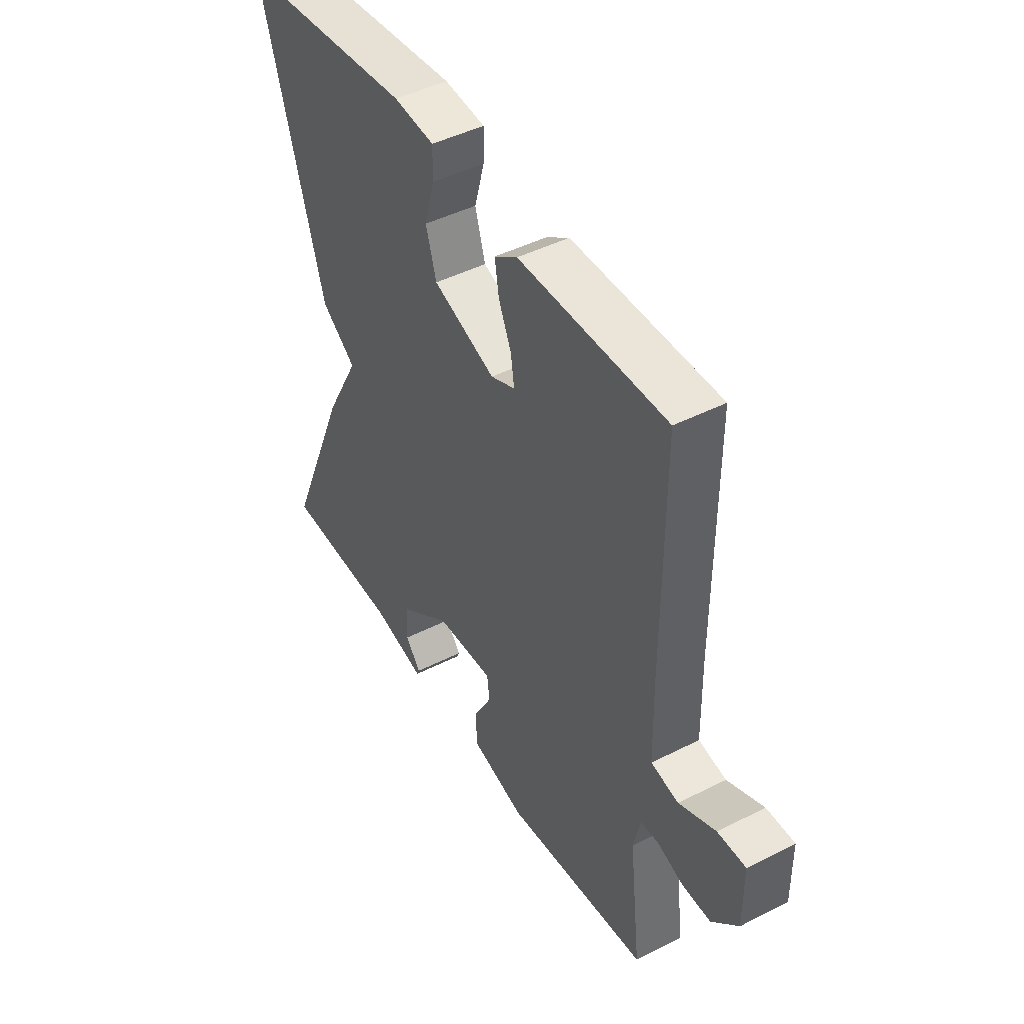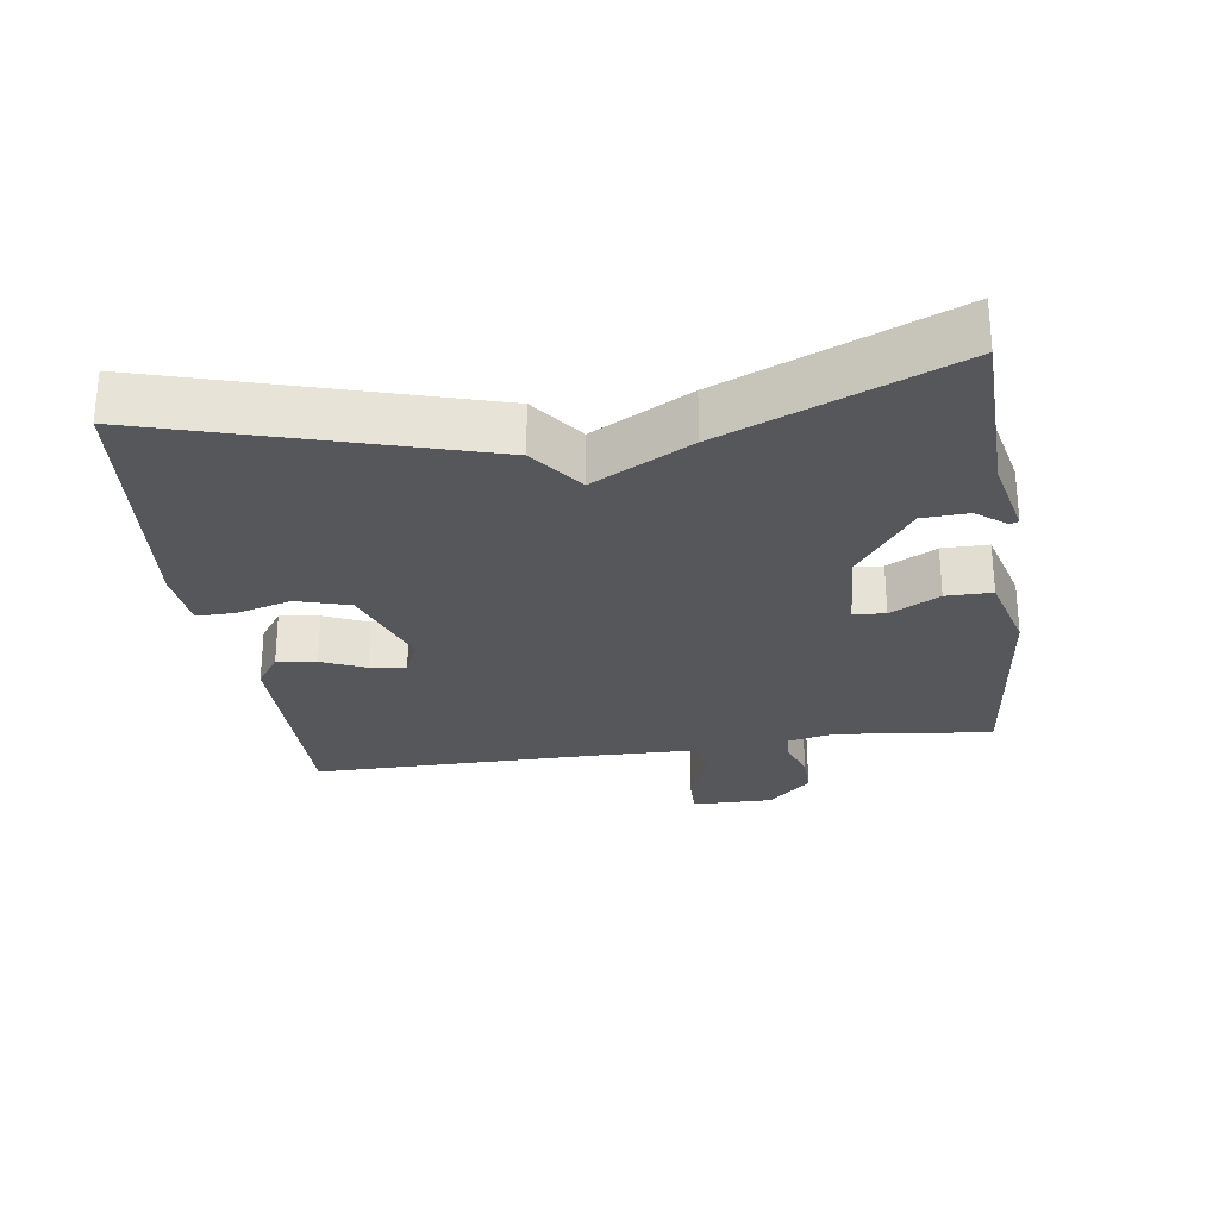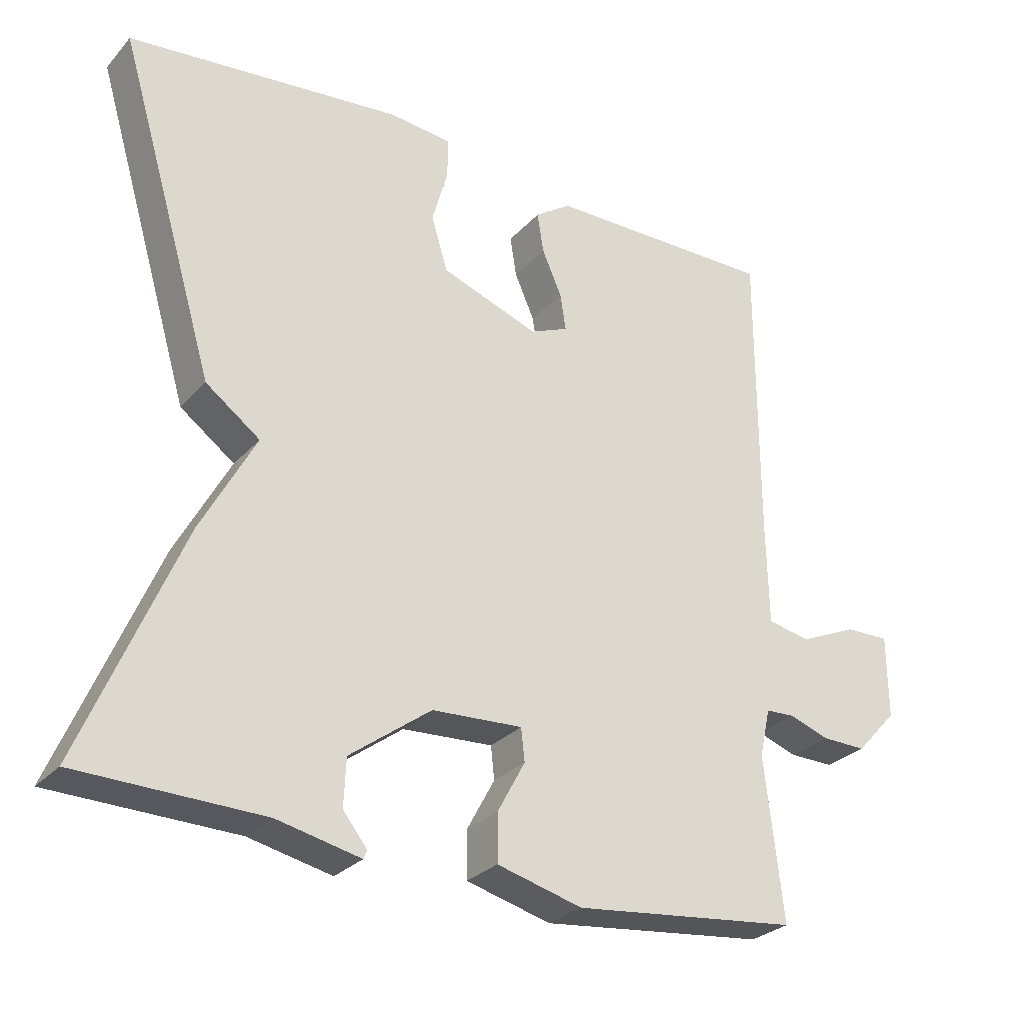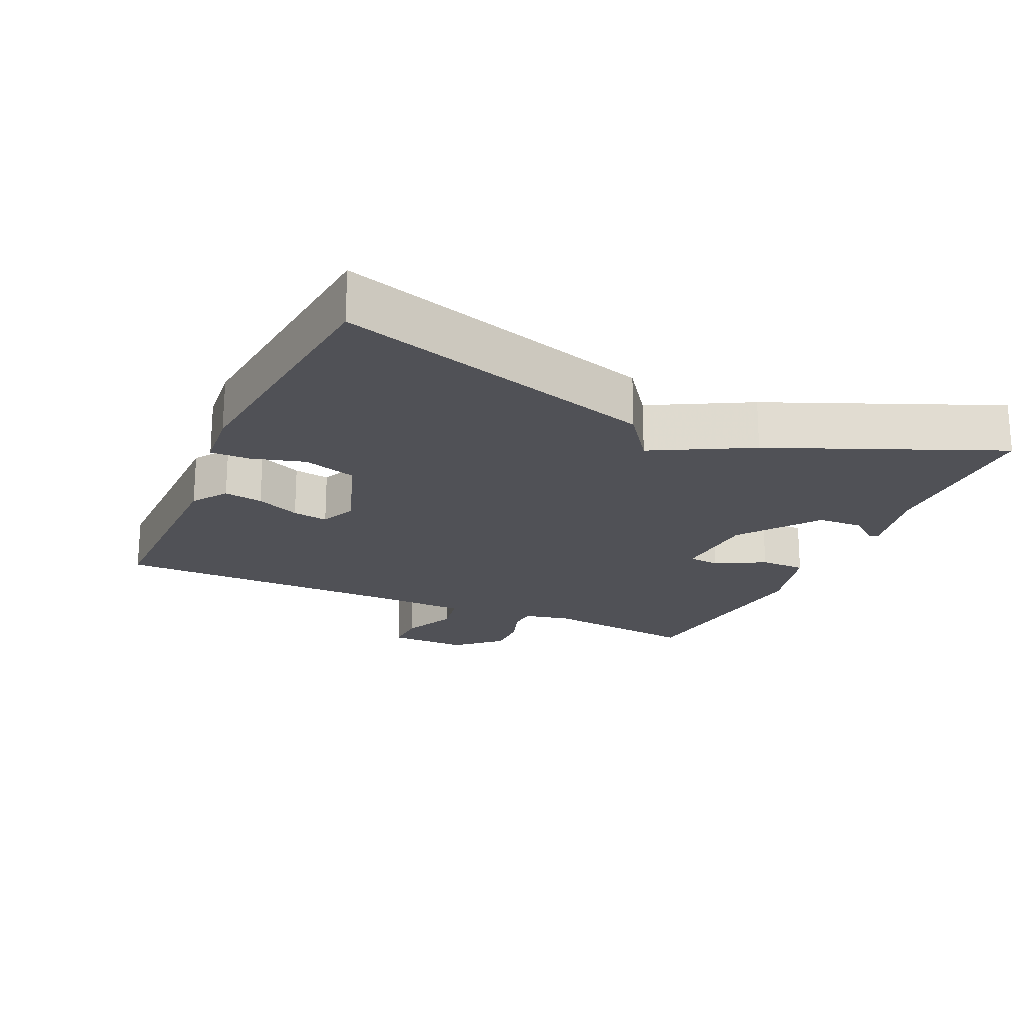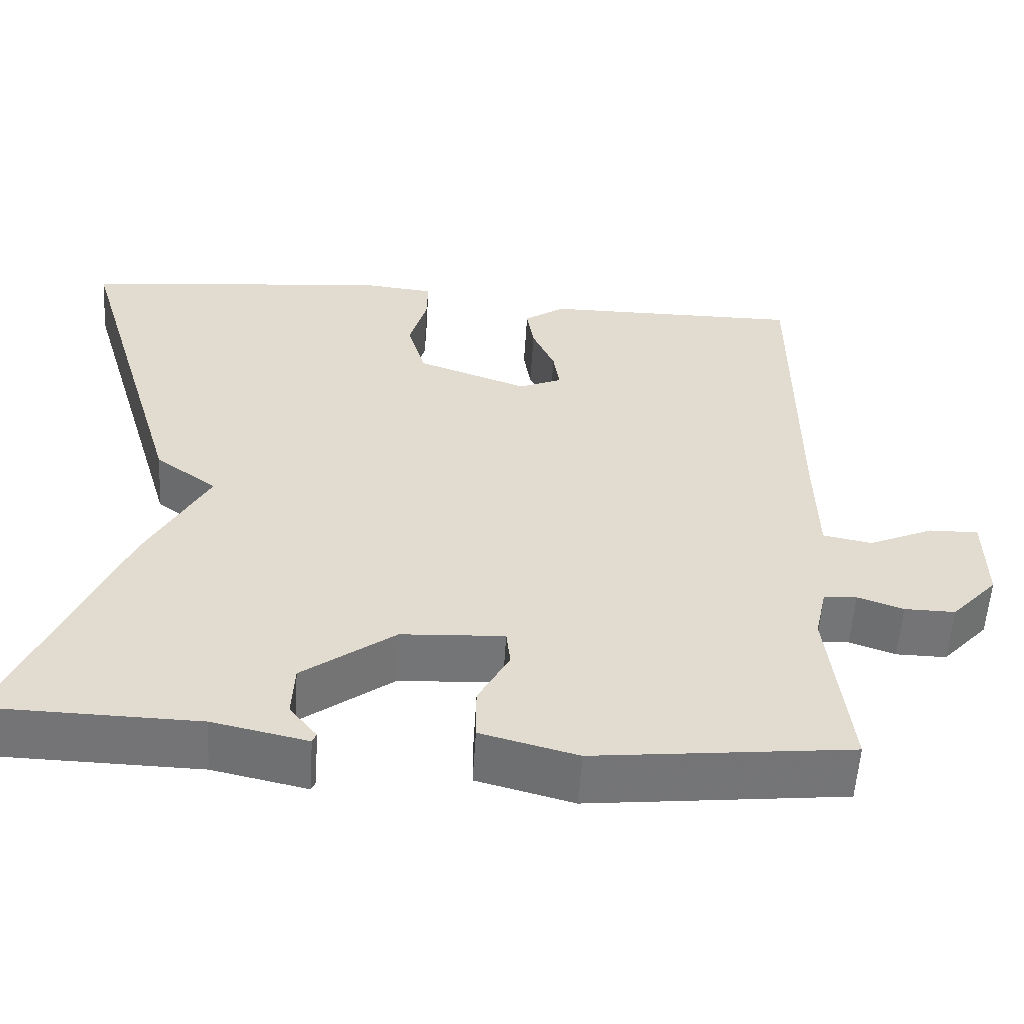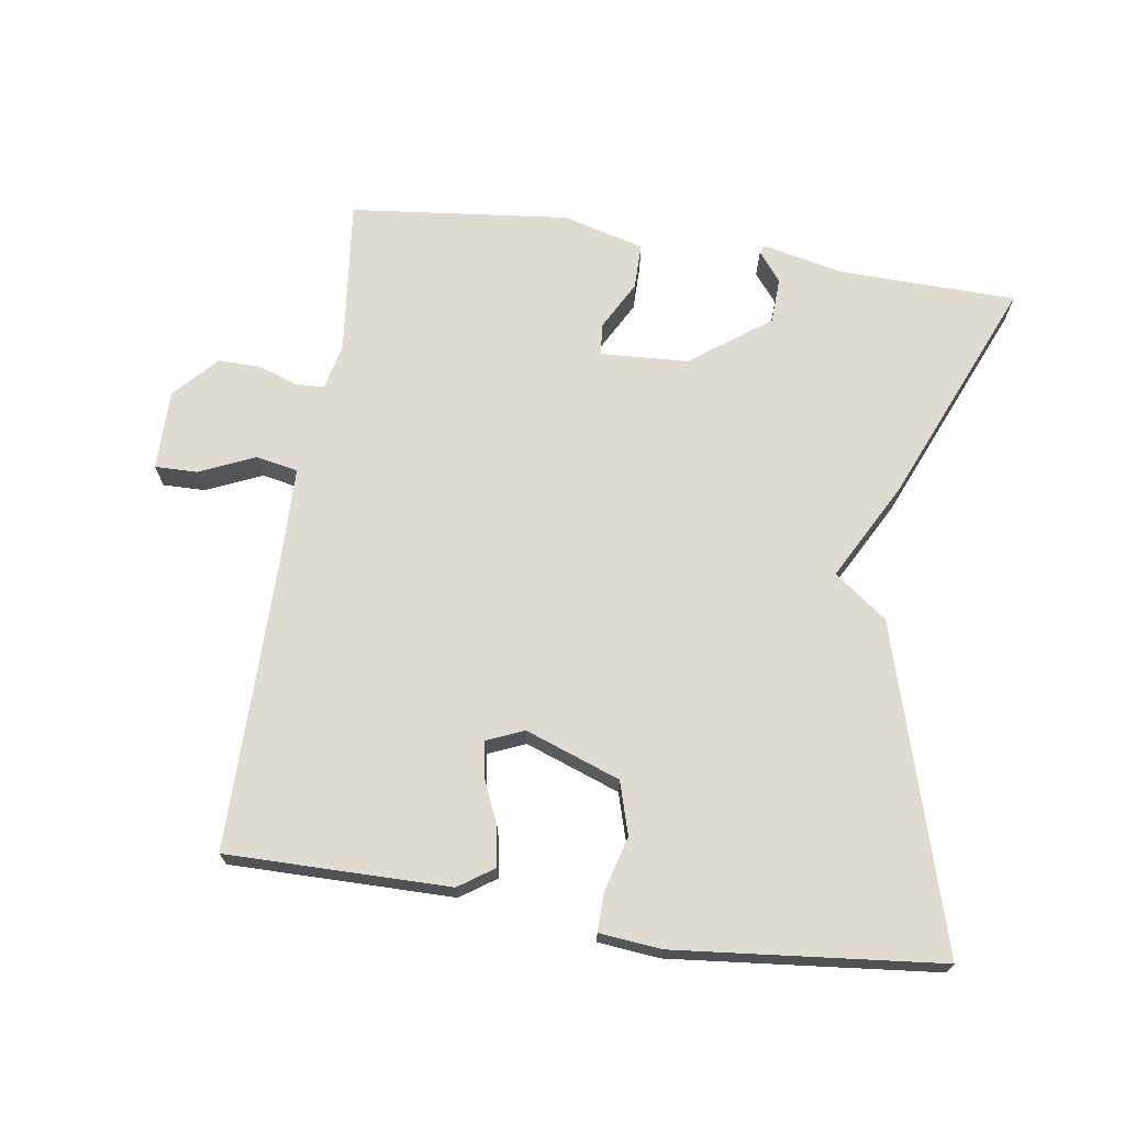
<metadata>
{"format":"obj","ext":"obj","renderer":"f3d","projection":"perspective","resolution":1024,"background":"white","views":[{"elev":45.6,"azim":-120.3,"up":"+Z"},{"elev":-27.2,"azim":98.3,"up":"+Y"},{"elev":-28.1,"azim":147.3,"up":"+Z"},{"elev":-20.5,"azim":65.5,"up":"+Y"},{"elev":-56.3,"azim":176.5,"up":"+Z"},{"elev":69.9,"azim":8.6,"up":"+Y"}]}
</metadata>
<code>
v 0.5 0.07 -0.5
v 0.24 0.07 -0.506
v 0.122 0.07 -0.532
v 0.117 0.07 -0.52
v 0.151 0.07 -0.477
v 0.148 0.07 -0.41
v 0.033 0.07 -0.325
v -0.095 0.07 -0.318
v -0.1 0.07 -0.364
v -0.061 0.07 -0.436
v -0.061 0.07 -0.503
v -0.181 0.07 -0.535
v -0.5 0.07 -0.5
v -0.474 0.07 -0.272
v -0.489 0.07 -0.204
v -0.53 0.07 -0.202
v -0.587 0.07 -0.222
v -0.65 0.07 -0.223
v -0.708 0.07 -0.16
v -0.707 0.07 -0.043
v -0.645 0.07 -0.044
v -0.564 0.07 -0.08
v -0.503 0.07 -0.068
v -0.5 0.07 0.078
v -0.5 0.07 0.5
v -0.175 0.07 0.498
v -0.124 0.07 0.463
v -0.133 0.07 0.406
v -0.161 0.07 0.342
v -0.169 0.07 0.29
v -0.115 0.07 0.267
v 0.023 0.07 0.317
v 0.046 0.07 0.394
v 0.024 0.07 0.473
v 0.023 0.07 0.53
v 0.113 0.07 0.539
v 0.5 0.07 0.5
v 0.361 0.07 0.031
v 0.284 0.07 -0.026
v 0.361 0.07 -0.169
v 0.5 0 -0.5
v 0.24 0 -0.506
v 0.122 0 -0.532
v 0.117 0 -0.52
v 0.151 0 -0.477
v 0.148 0 -0.41
v 0.033 0 -0.325
v -0.095 0 -0.318
v -0.1 0 -0.364
v -0.061 0 -0.436
v -0.061 0 -0.503
v -0.181 0 -0.535
v -0.5 0 -0.5
v -0.474 0 -0.272
v -0.489 0 -0.204
v -0.53 0 -0.202
v -0.587 0 -0.222
v -0.65 0 -0.223
v -0.708 0 -0.16
v -0.707 0 -0.043
v -0.645 0 -0.044
v -0.564 0 -0.08
v -0.503 0 -0.068
v -0.5 0 0.078
v -0.5 0 0.5
v -0.175 0 0.498
v -0.124 0 0.463
v -0.133 0 0.406
v -0.161 0 0.342
v -0.169 0 0.29
v -0.115 0 0.267
v 0.023 0 0.317
v 0.046 0 0.394
v 0.024 0 0.473
v 0.023 0 0.53
v 0.113 0 0.539
v 0.5 0 0.5
v 0.361 0 0.031
v 0.284 0 -0.026
v 0.361 0 -0.169
f 39 40 1 2
f 37 38 39
f 36 37 39
f 35 36 39
f 34 35 39
f 33 34 39
f 32 33 39 2
f 31 32 2
f 30 31 2
f 27 28 29
f 26 27 29
f 25 26 29
f 24 25 29
f 23 24 29 30
f 20 21 22
f 19 20 22
f 18 19 22
f 17 18 22
f 16 17 22
f 15 16 22 23
f 14 15 23 30
f 12 13 14
f 11 12 14
f 10 11 14
f 9 10 14
f 8 9 14 30
f 2 3 4 5
f 2 5 6
f 30 2 6
f 7 8 30
f 6 7 30
f 42 41 80 79
f 79 78 77
f 79 77 76
f 79 76 75
f 79 75 74
f 79 74 73
f 42 79 73 72
f 42 72 71
f 42 71 70
f 69 68 67
f 69 67 66
f 69 66 65
f 69 65 64
f 70 69 64 63
f 62 61 60
f 62 60 59
f 62 59 58
f 62 58 57
f 62 57 56
f 63 62 56 55
f 70 63 55 54
f 54 53 52
f 54 52 51
f 54 51 50
f 54 50 49
f 70 54 49 48
f 45 44 43 42
f 46 45 42
f 46 42 70
f 70 48 47
f 70 47 46
f 1 41 42 2
f 2 42 43 3
f 3 43 44 4
f 4 44 45 5
f 5 45 46 6
f 6 46 47 7
f 7 47 48 8
f 8 48 49 9
f 9 49 50 10
f 10 50 51 11
f 11 51 52 12
f 12 52 53 13
f 13 53 54 14
f 14 54 55 15
f 15 55 56 16
f 16 56 57 17
f 17 57 58 18
f 18 58 59 19
f 19 59 60 20
f 20 60 61 21
f 21 61 62 22
f 22 62 63 23
f 23 63 64 24
f 24 64 65 25
f 25 65 66 26
f 26 66 67 27
f 27 67 68 28
f 28 68 69 29
f 29 69 70 30
f 30 70 71 31
f 31 71 72 32
f 32 72 73 33
f 33 73 74 34
f 34 74 75 35
f 35 75 76 36
f 36 76 77 37
f 37 77 78 38
f 38 78 79 39
f 39 79 80 40
f 40 80 41 1

</code>
